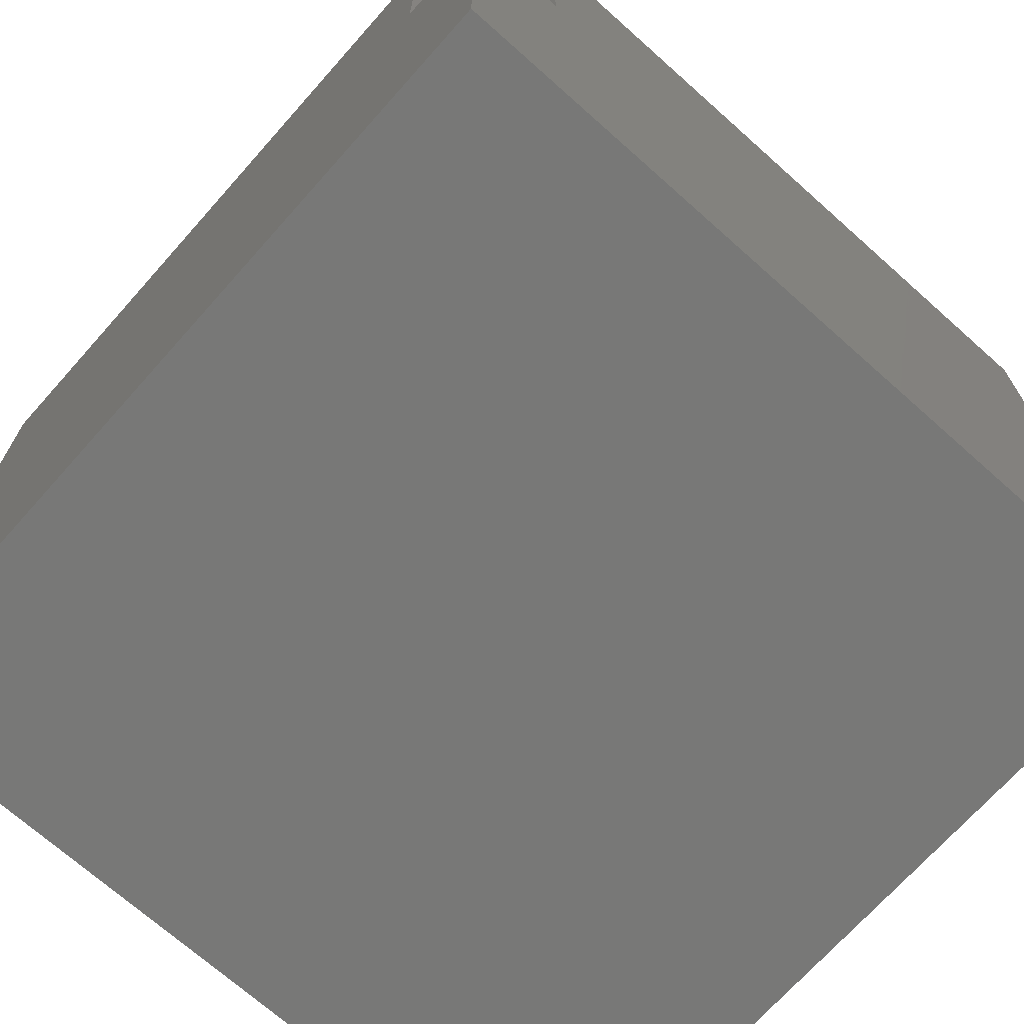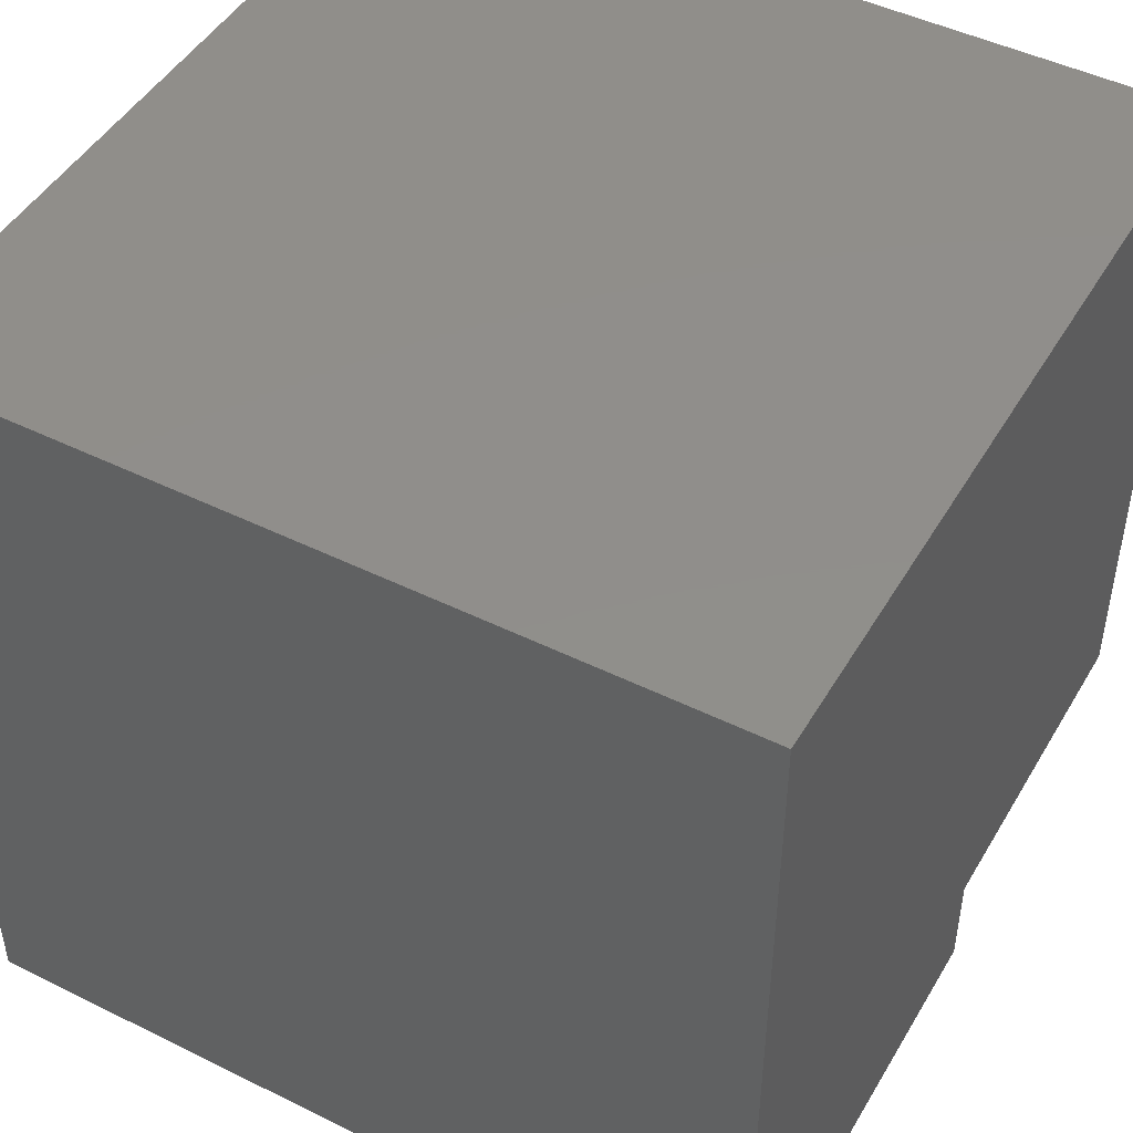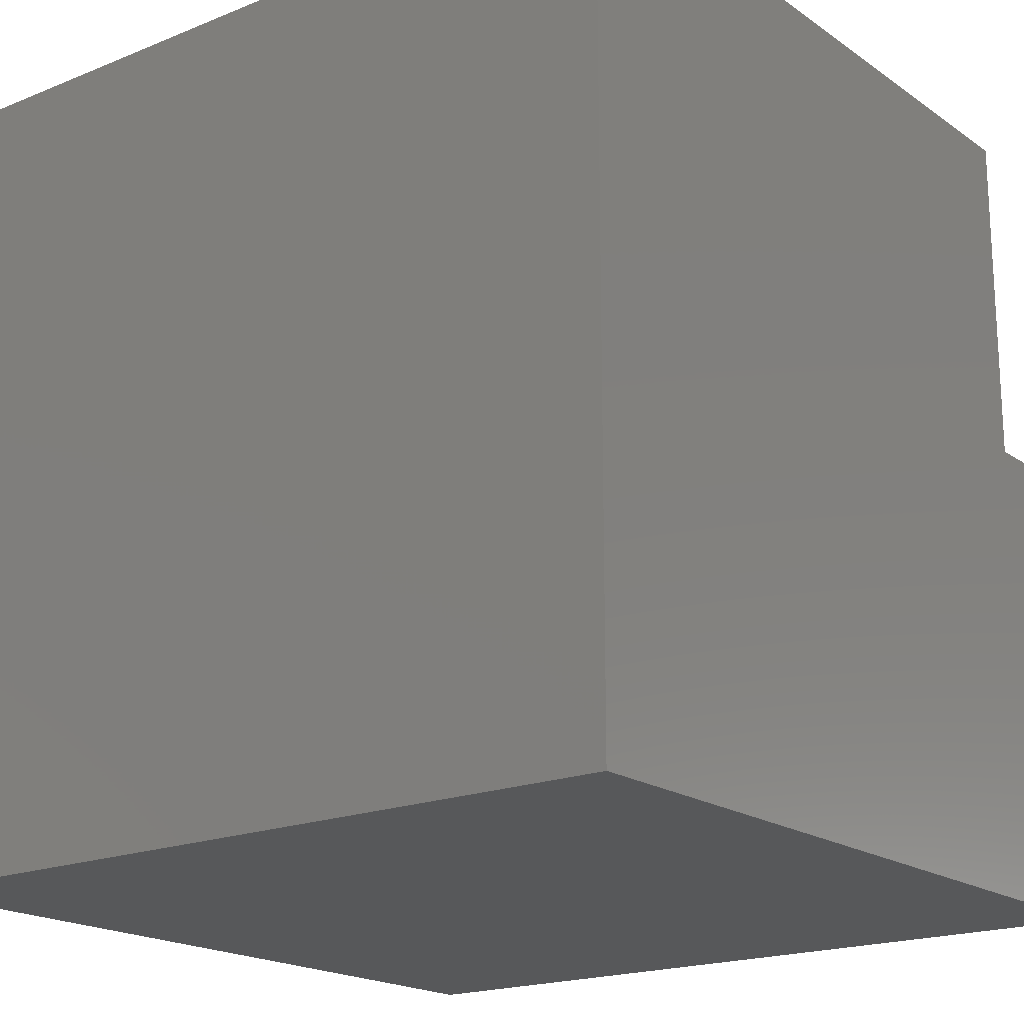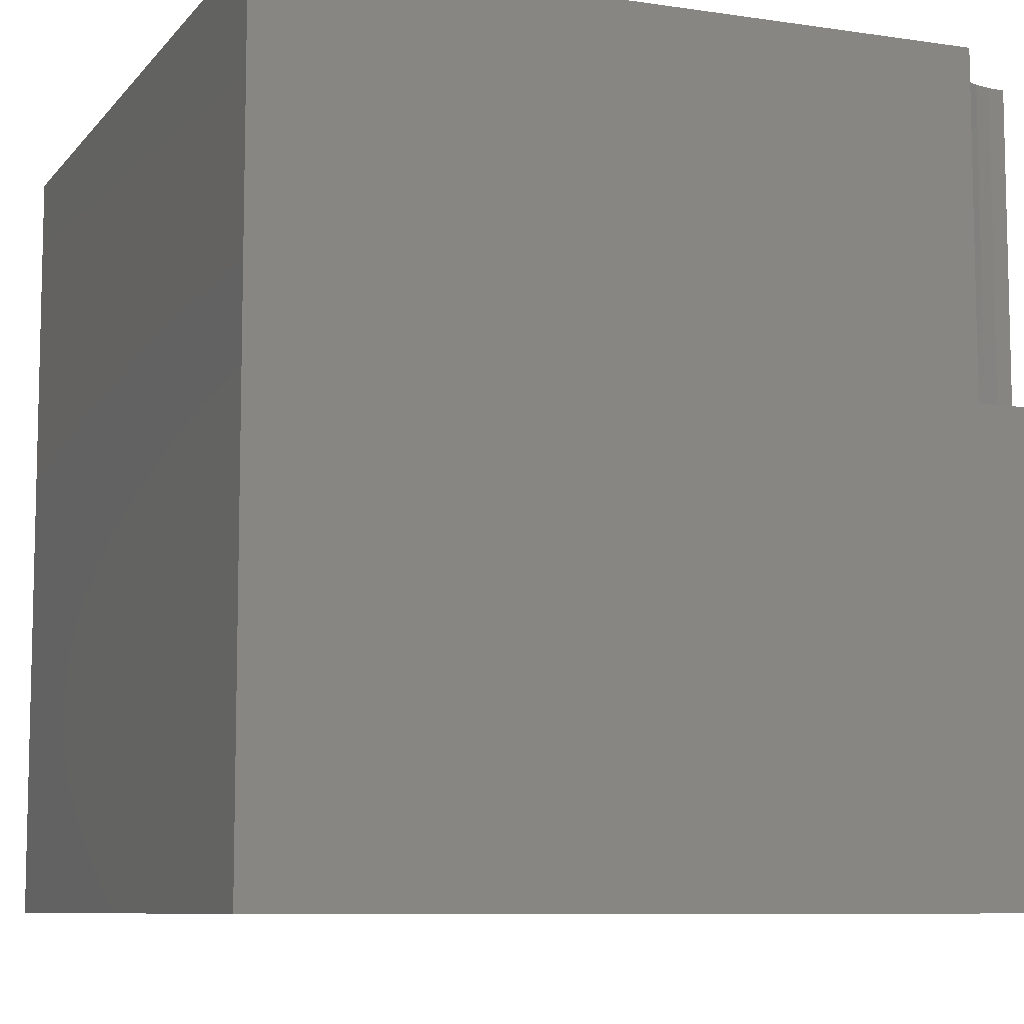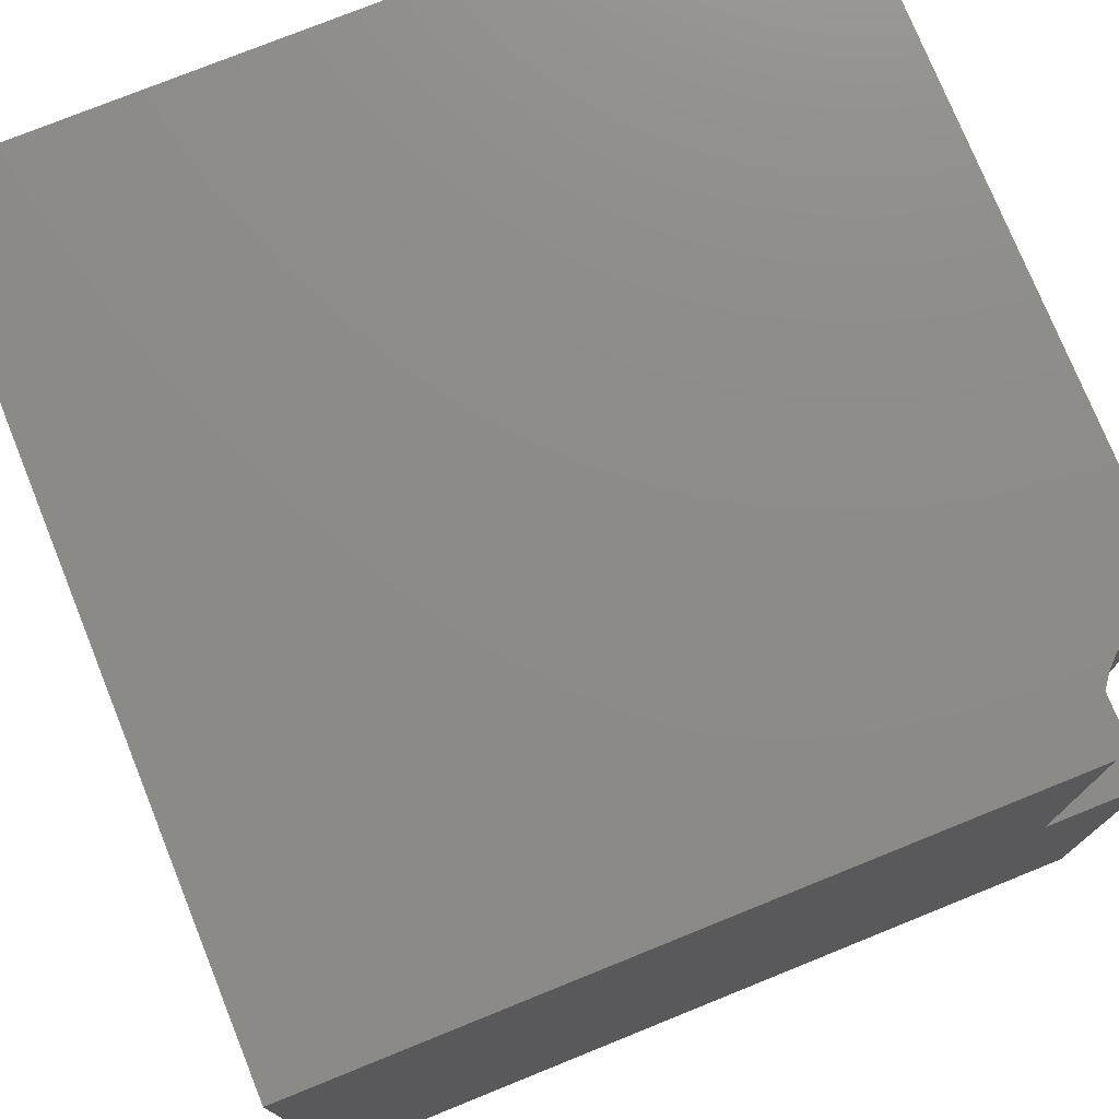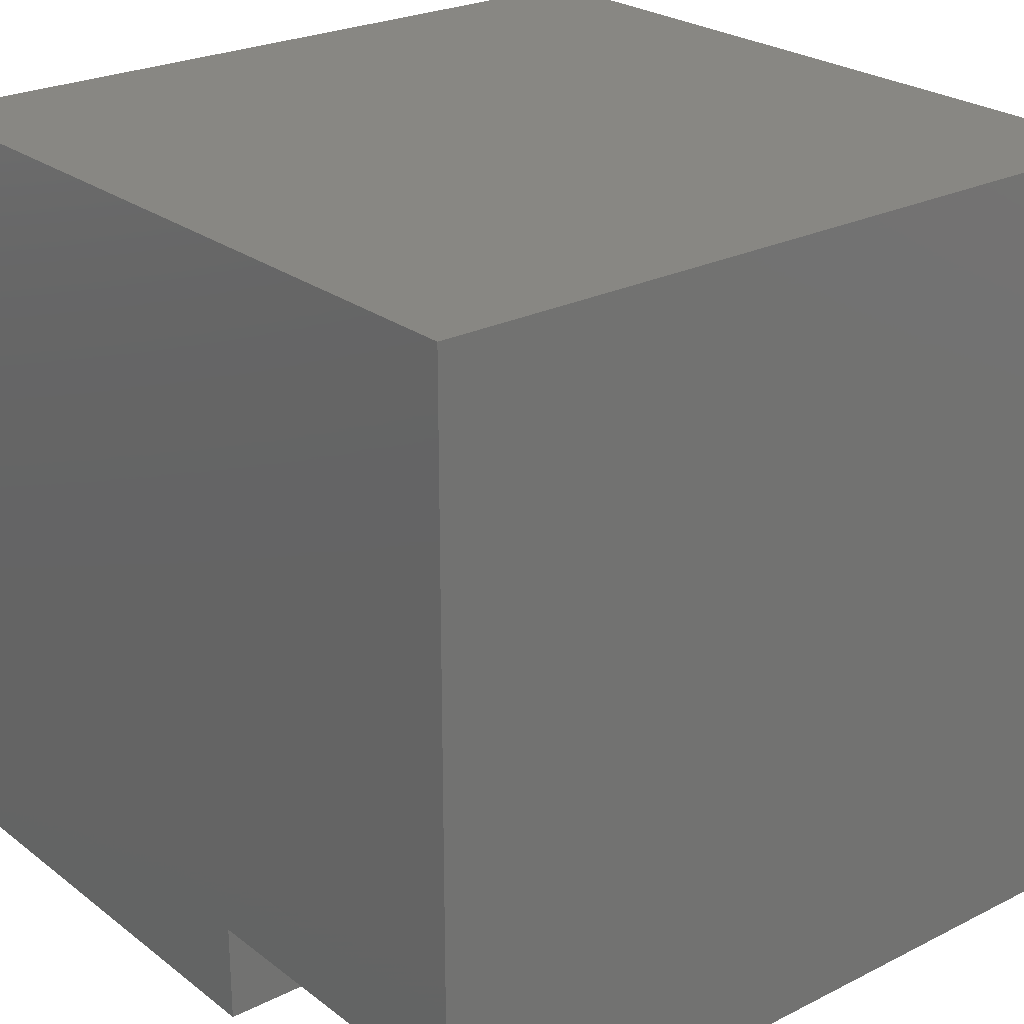
<metadata>
{"format":"stl","ext":"stl","renderer":"f3d","projection":"perspective","resolution":1024,"background":"white","views":[{"elev":-70.7,"azim":-41.7,"up":"+Z"},{"elev":47.0,"azim":-150.8,"up":"+Y"},{"elev":-18.9,"azim":-142.3,"up":"+Z"},{"elev":-8.5,"azim":-112.0,"up":"+Z"},{"elev":76.0,"azim":-112.0,"up":"+Z"},{"elev":24.7,"azim":-39.3,"up":"+Y"}]}
</metadata>
<code>
# stl→obj: 30 verts, 52 faces
v 0 1.258 10
v 0 10 10
v 0 1.258 5.773
v 0 10 0
v 0 0 5.773
v 0 0 0
v 1.238 0.2184 10
v 1.258 0 10
v 10 0 10
v 7.7e-17 1.258 10
v 0.2184 1.238 10
v 0.4301 1.182 10
v 10 10 10
v 0.6288 1.089 10
v 0.8083 0.9633 10
v 0.9633 0.8083 10
v 1.089 0.6288 10
v 1.182 0.4301 10
v 10 10 0
v 10 0 0
v 1.258 0 5.773
v 1.238 0.2184 5.773
v 1.182 0.4301 5.773
v 1.089 0.6288 5.773
v 0.9633 0.8083 5.773
v 0.8083 0.9633 5.773
v 0.6288 1.089 5.773
v 0.4301 1.182 5.773
v 0.2184 1.238 5.773
v 7.7e-17 1.258 5.773
f 1 2 3
f 3 2 4
f 3 4 5
f 5 4 6
f 7 8 9
f 10 11 2
f 2 11 12
f 2 12 13
f 13 12 14
f 13 14 15
f 15 16 13
f 13 16 17
f 13 17 9
f 9 17 18
f 9 18 7
f 19 13 20
f 20 13 9
f 4 19 6
f 6 19 20
f 13 19 2
f 2 19 4
f 5 6 21
f 21 6 20
f 21 20 8
f 8 20 9
f 21 8 7
f 21 7 22
f 22 7 18
f 22 18 23
f 23 18 17
f 23 17 24
f 24 17 16
f 24 16 25
f 25 16 15
f 25 15 26
f 26 15 14
f 26 14 27
f 27 14 12
f 27 12 28
f 28 12 11
f 28 11 29
f 29 11 10
f 29 10 30
f 21 22 5
f 5 22 23
f 5 23 24
f 24 25 5
f 5 25 26
f 5 26 27
f 27 28 5
f 5 28 29
f 5 29 30

</code>
